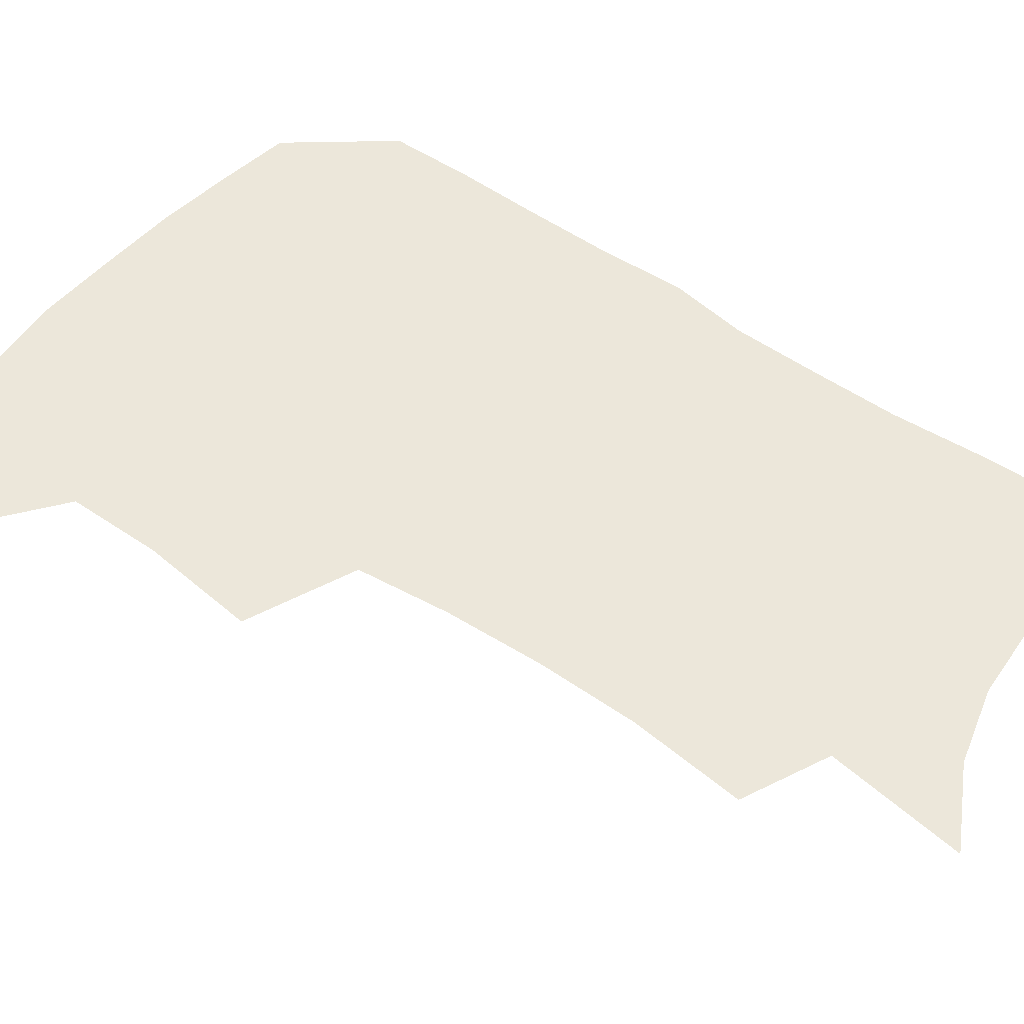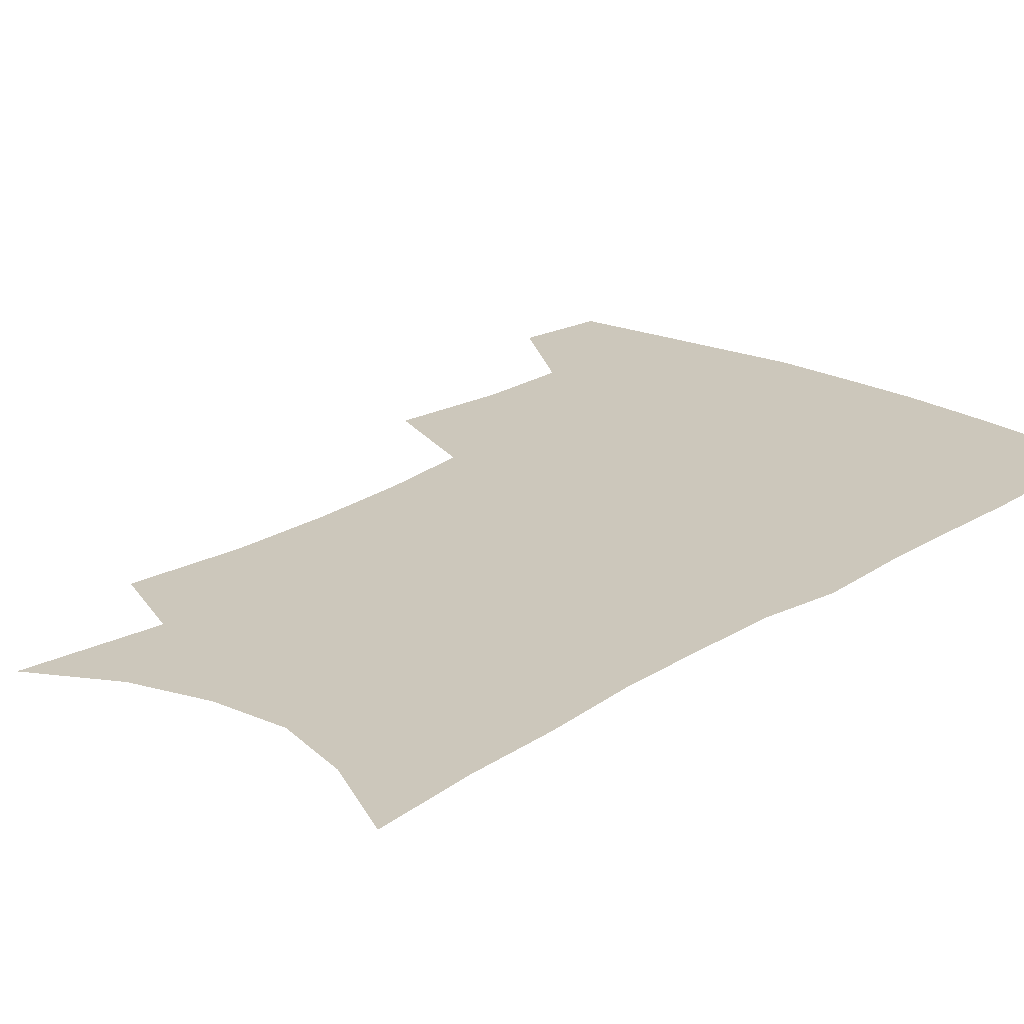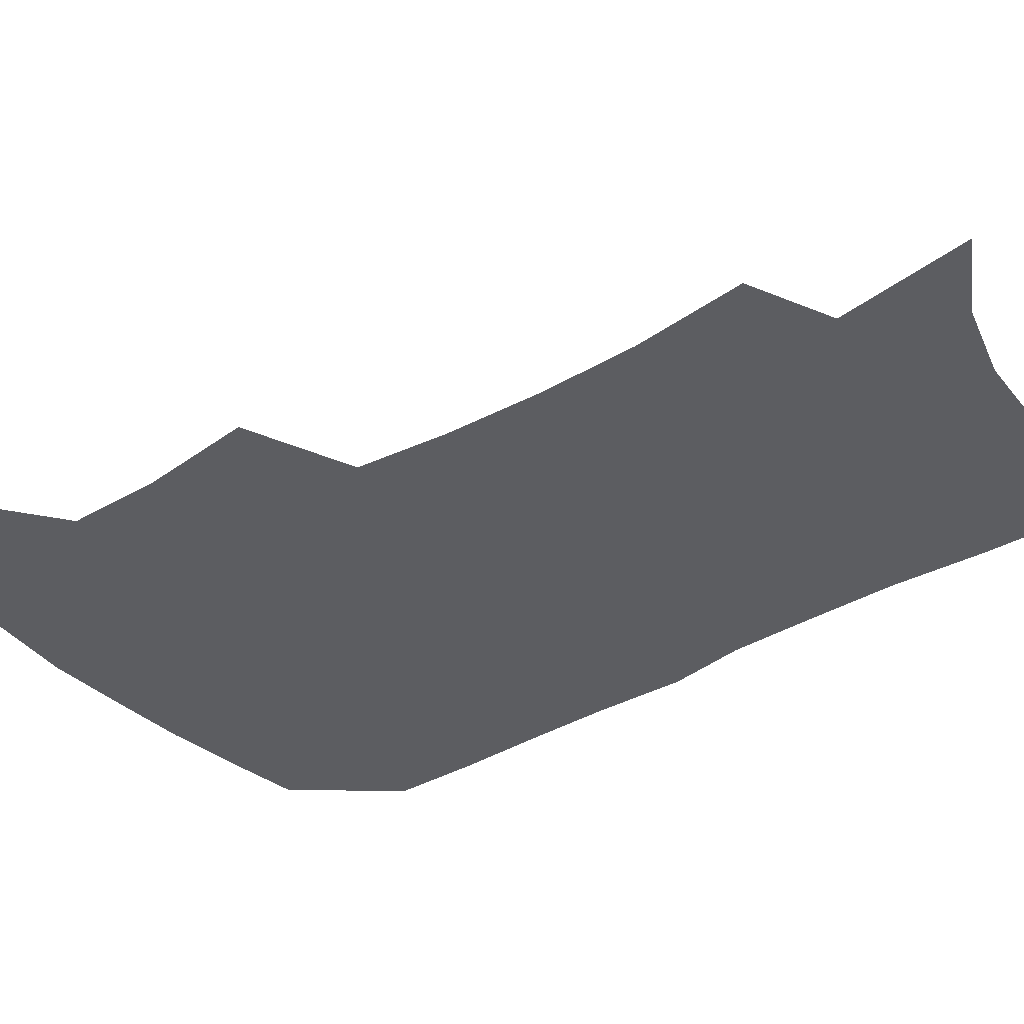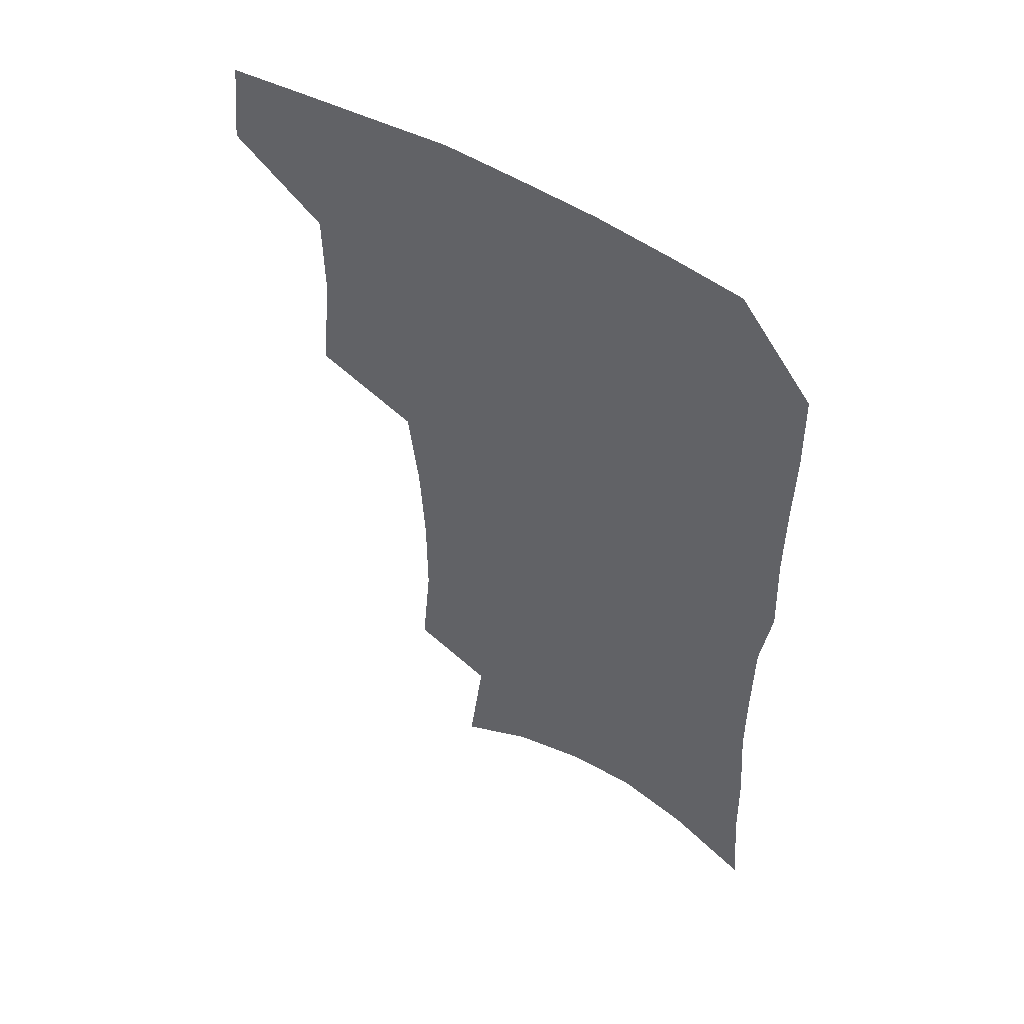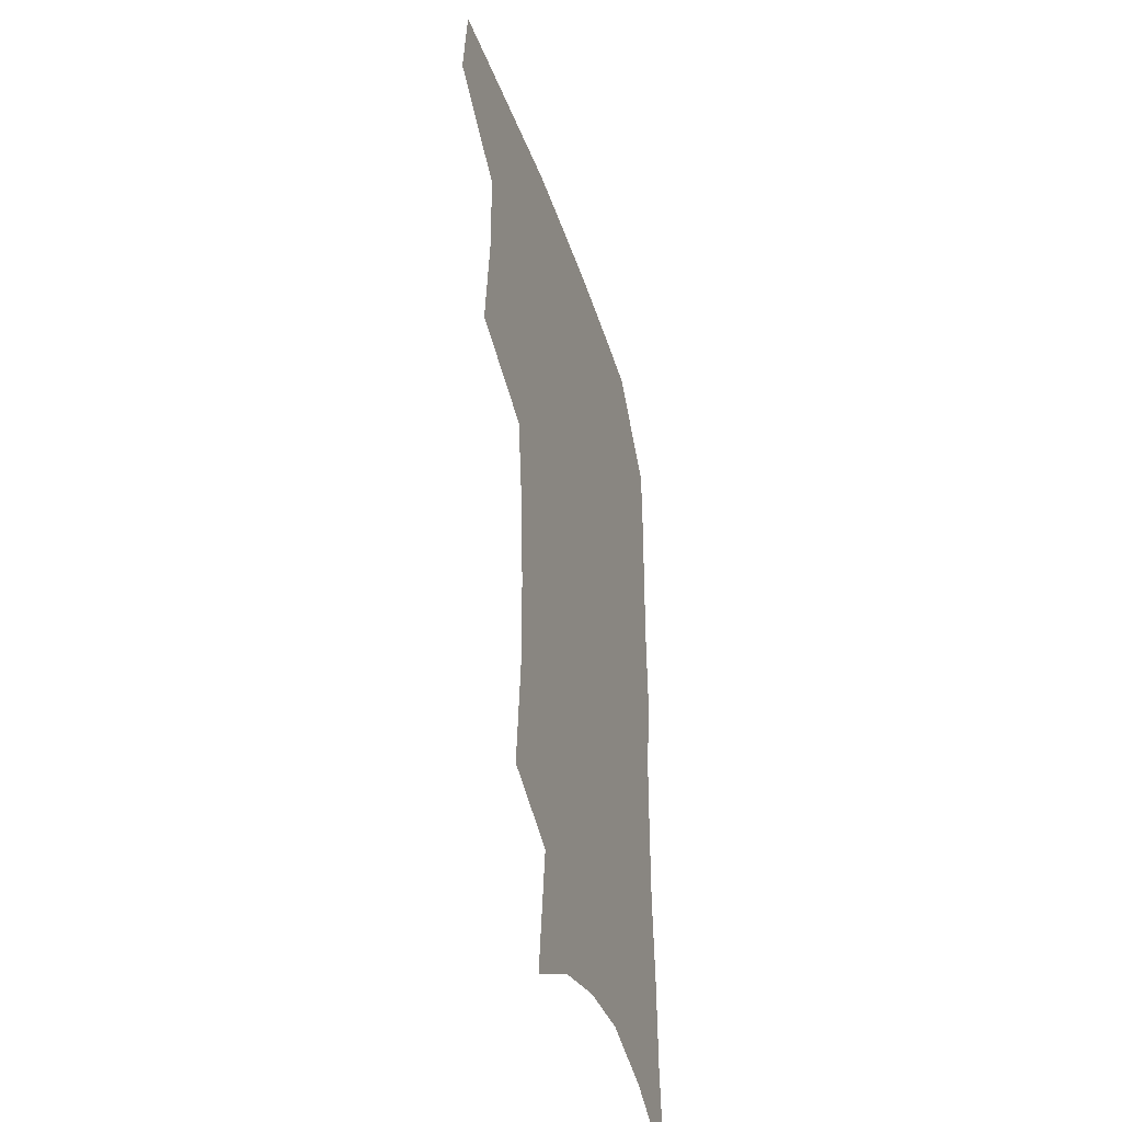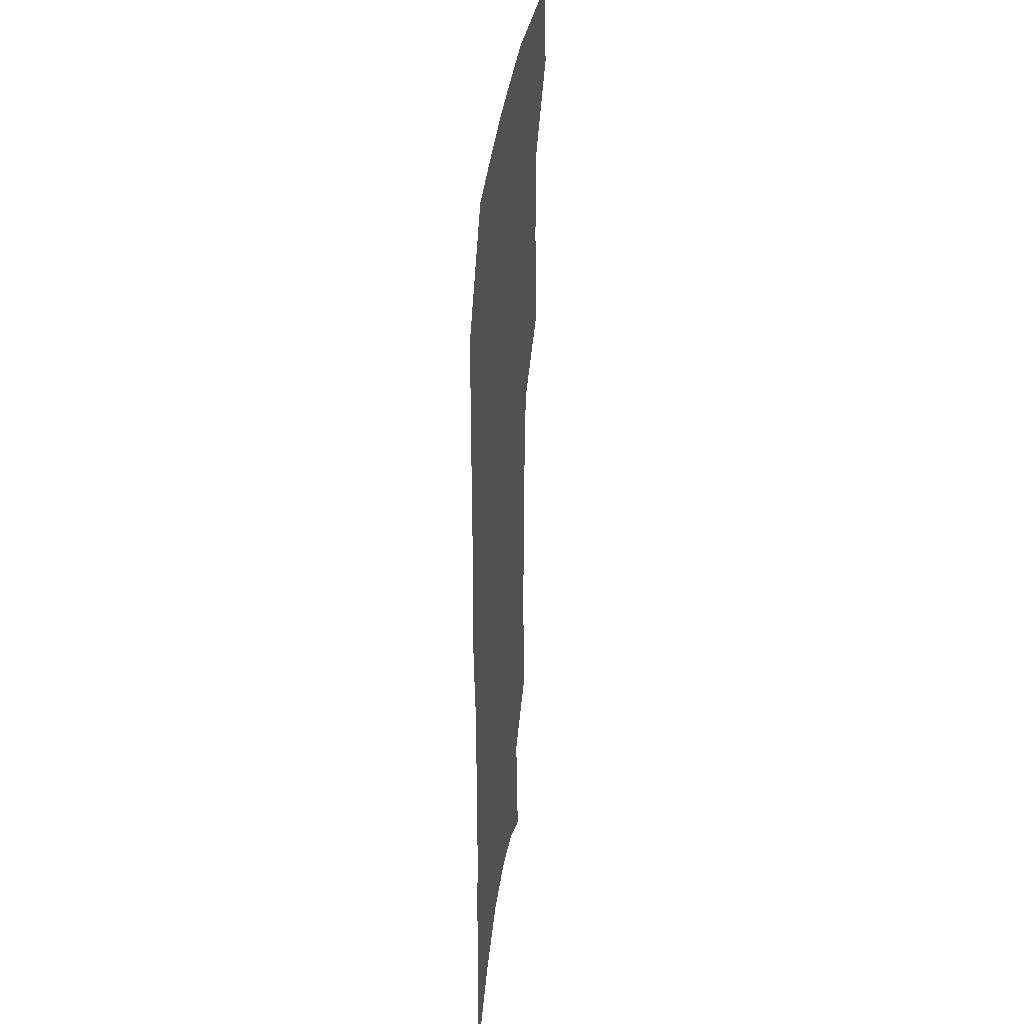
<metadata>
{"format":"obj","ext":"obj","renderer":"f3d","projection":"perspective","resolution":1024,"background":"white","views":[{"elev":50.5,"azim":-52.3,"up":"+Z"},{"elev":21.7,"azim":42.0,"up":"+Z"},{"elev":-36.7,"azim":-52.1,"up":"+Z"},{"elev":53.1,"azim":32.7,"up":"+Y"},{"elev":-40.6,"azim":-72.3,"up":"+Y"},{"elev":33.7,"azim":96.6,"up":"+Y"}]}
</metadata>
<code>
v 482.3 471.5 0
v 485.9 503.8 0
v 512.8 371.2 0
v 517 412.4 0
v 516.6 445.8 0
v 518.9 478.6 0
v 515.9 507.1 0
v 553 211.6 0
v 556.7 252.4 0
v 556.7 288.1 0
v 554.8 322.9 0
v 550.8 355.6 0
v 549.2 390.4 0
v 549 422.9 0
v 549.2 453.3 0
v 548.3 481.4 0
v 544.9 510.1 0
v 577 150.2 0
v 582.9 198.6 0
v 585.3 239.7 0
v 584.2 272.3 0
v 583.7 307.7 0
v 581.7 339.1 0
v 578.5 367.2 0
v 578.2 399.9 0
v 578.2 429.7 0
v 578.1 457.2 0
v 576.7 483.4 0
v 573.3 513.2 0
v 605 166.1 0
v 609.7 215.9 0
v 609.1 249 0
v 608 280.9 0
v 607 313.8 0
v 605.6 344.9 0
v 604.3 373.7 0
v 603.6 402.3 0
v 603.9 431.5 0
v 604 458.3 0
v 603.8 484.4 0
v 602.8 512.5 0
v 631.9 173.9 0
v 632.8 217.6 0
v 632.1 253.1 0
v 631 285.2 0
v 630.2 314.3 0
v 629.1 344.8 0
v 628.6 376.1 0
v 628.6 404.5 0
v 628.9 432.6 0
v 629.6 458.7 0
v 630.7 483.9 0
v 631 511.5 0
v 658.5 176 0
v 656.3 216.9 0
v 656 248.1 0
v 654.6 281 0
v 652.9 316.2 0
v 652.2 346.4 0
v 653.1 373 0
v 653.3 401.9 0
v 653.2 431.2 0
v 654.4 457.3 0
v 656.4 482.6 0
v 659 508.6 0
v 685.7 168.4 0
v 682.1 207.8 0
v 680.8 241.3 0
v 678.1 277 0
v 678.8 306.4 0
v 677.9 337.8 0
v 678.1 367.5 0
v 679.4 395.6 0
v 681.2 423.3 0
v 681.6 451.9 0
v 681.6 480.2 0
v 685.4 505.1 0
v 691 541 0
v 716 152.6 0
v 713 189.6 0
v 712.2 222 0
v 709.7 257.1 0
v 709.7 288.4 0
v 710 319.6 0
v 714 347.2 0
v 712.7 379.8 0
v 712.8 410.9 0
v 713.4 441.1 0
v 712.8 471.4 0
f 5 6 1
f 1 6 2
f 6 7 2
f 12 13 3
f 3 13 4
f 13 14 4
f 4 14 5
f 14 15 5
f 5 15 6
f 15 16 6
f 6 16 7
f 16 17 7
f 19 20 8
f 8 20 9
f 20 21 9
f 9 21 10
f 21 22 10
f 10 22 11
f 22 23 11
f 11 23 12
f 23 24 12
f 12 24 13
f 24 25 13
f 13 25 14
f 25 26 14
f 14 26 15
f 26 27 15
f 15 27 16
f 27 28 16
f 16 28 17
f 28 29 17
f 18 30 19
f 30 31 19
f 19 31 20
f 31 32 20
f 20 32 21
f 32 33 21
f 21 33 22
f 33 34 22
f 22 34 23
f 34 35 23
f 23 35 24
f 35 36 24
f 24 36 25
f 36 37 25
f 25 37 26
f 37 38 26
f 26 38 27
f 38 39 27
f 27 39 28
f 39 40 28
f 28 40 29
f 40 41 29
f 30 42 31
f 42 43 31
f 31 43 32
f 43 44 32
f 32 44 33
f 44 45 33
f 33 45 34
f 45 46 34
f 34 46 35
f 46 47 35
f 35 47 36
f 47 48 36
f 36 48 37
f 48 49 37
f 37 49 38
f 49 50 38
f 38 50 39
f 50 51 39
f 39 51 40
f 51 52 40
f 40 52 41
f 52 53 41
f 42 54 43
f 54 55 43
f 43 55 44
f 55 56 44
f 44 56 45
f 56 57 45
f 45 57 46
f 57 58 46
f 46 58 47
f 58 59 47
f 47 59 48
f 59 60 48
f 48 60 49
f 60 61 49
f 49 61 50
f 61 62 50
f 50 62 51
f 62 63 51
f 51 63 52
f 63 64 52
f 52 64 53
f 64 65 53
f 54 66 55
f 66 67 55
f 55 67 56
f 67 68 56
f 56 68 57
f 68 69 57
f 57 69 58
f 69 70 58
f 58 70 59
f 70 71 59
f 59 71 60
f 71 72 60
f 60 72 61
f 72 73 61
f 61 73 62
f 73 74 62
f 62 74 63
f 74 75 63
f 63 75 64
f 75 76 64
f 64 76 65
f 76 77 65
f 66 79 67
f 79 80 67
f 67 80 68
f 80 81 68
f 68 81 69
f 81 82 69
f 69 82 70
f 82 83 70
f 70 83 71
f 83 84 71
f 71 84 72
f 84 85 72
f 72 85 73
f 85 86 73
f 73 86 74
f 86 87 74
f 74 87 75
f 87 88 75
f 75 88 76
f 88 89 76
f 76 89 77

</code>
